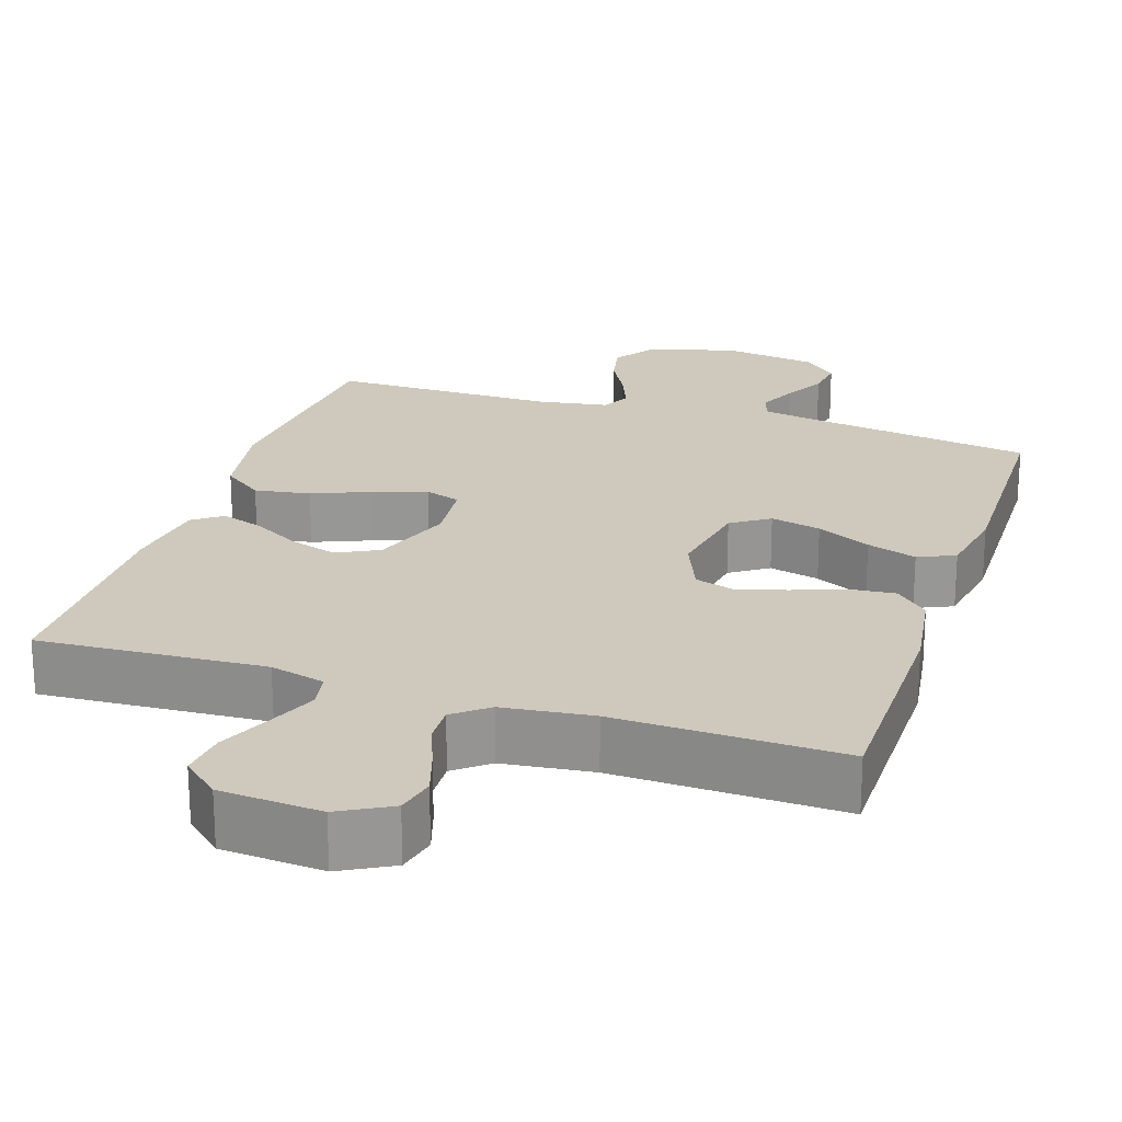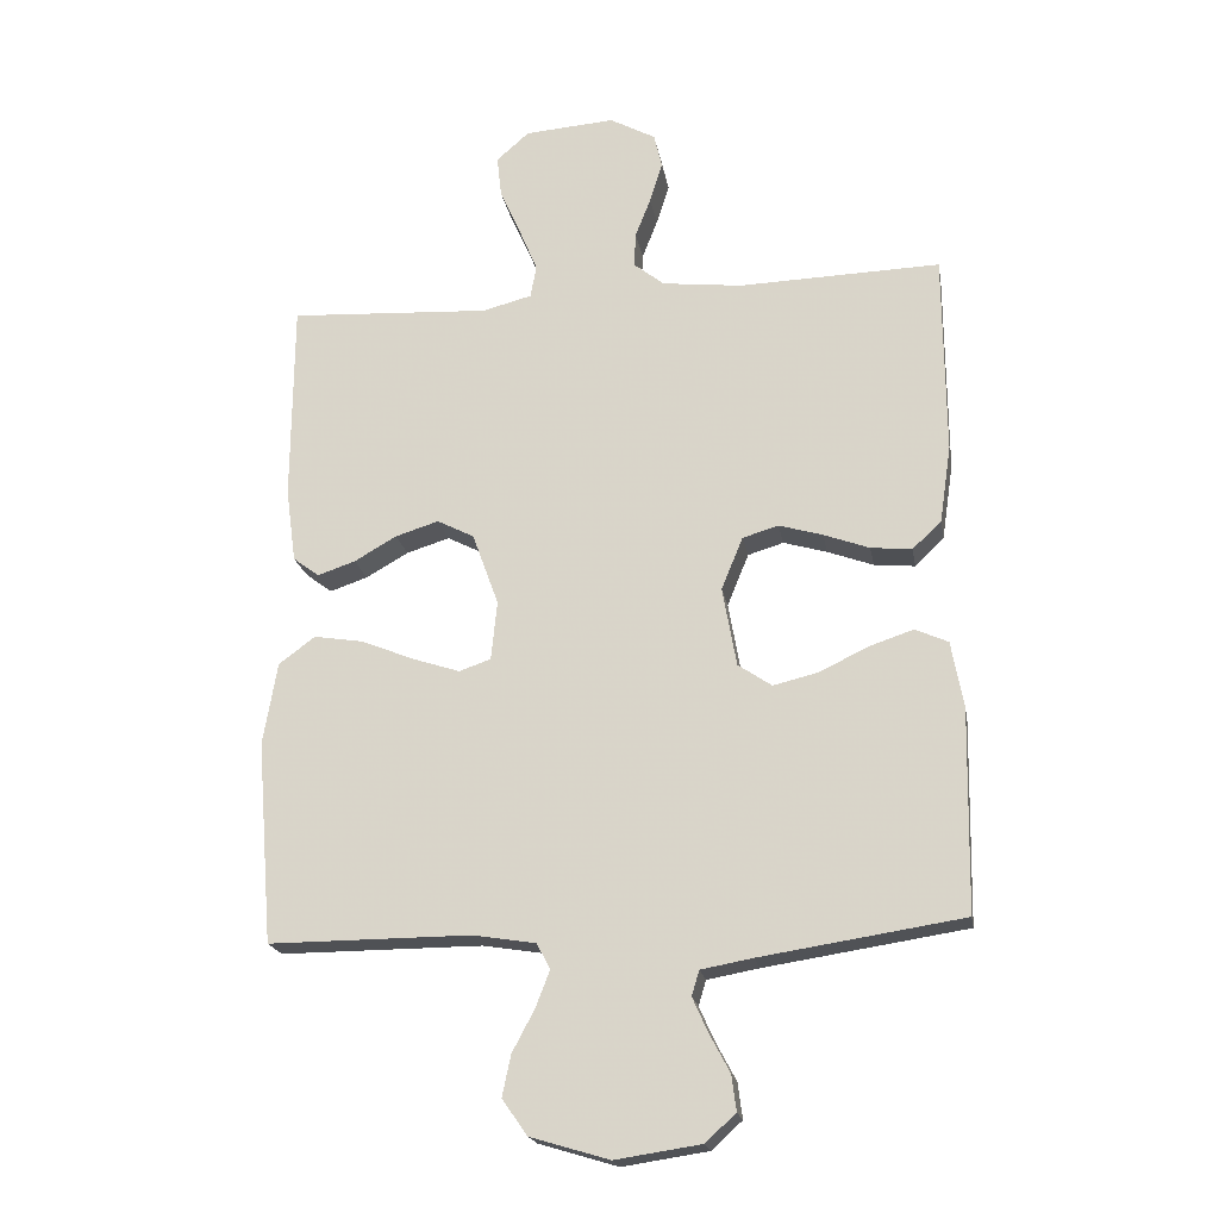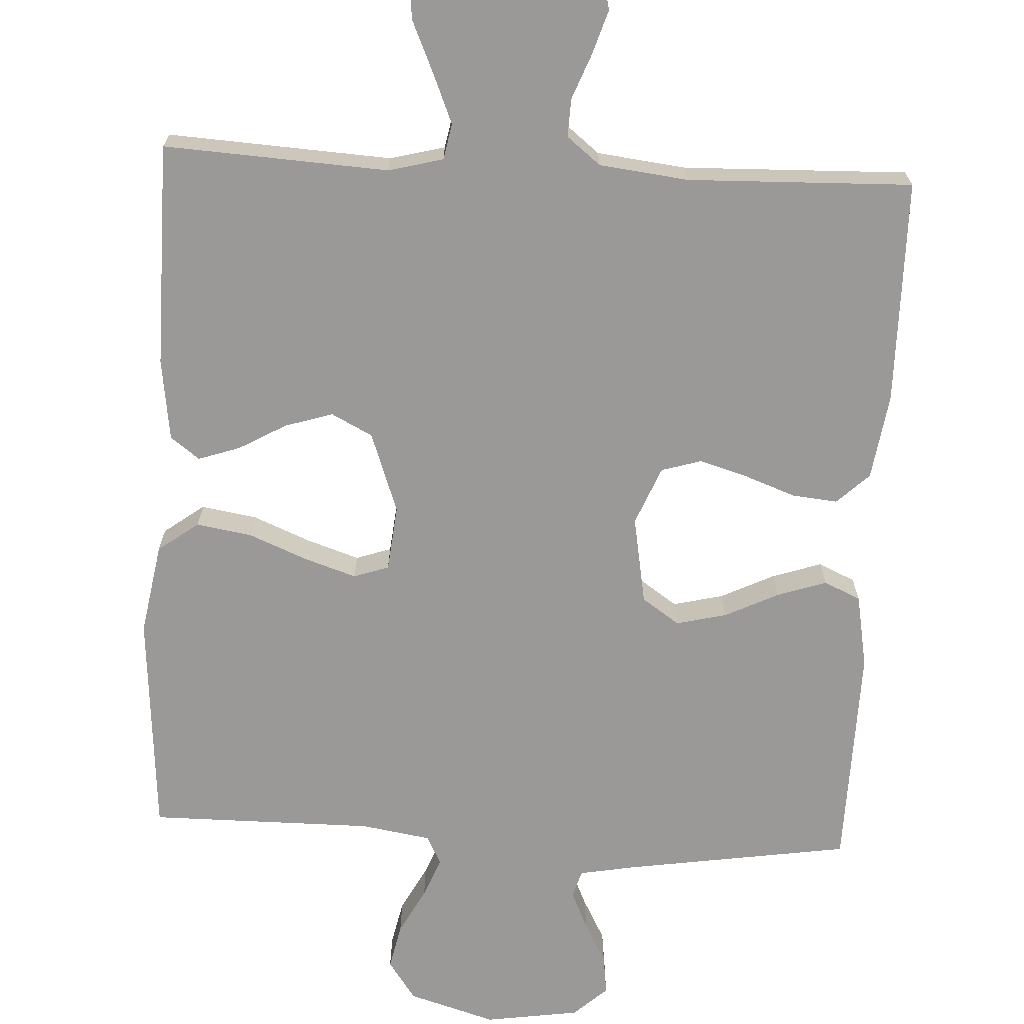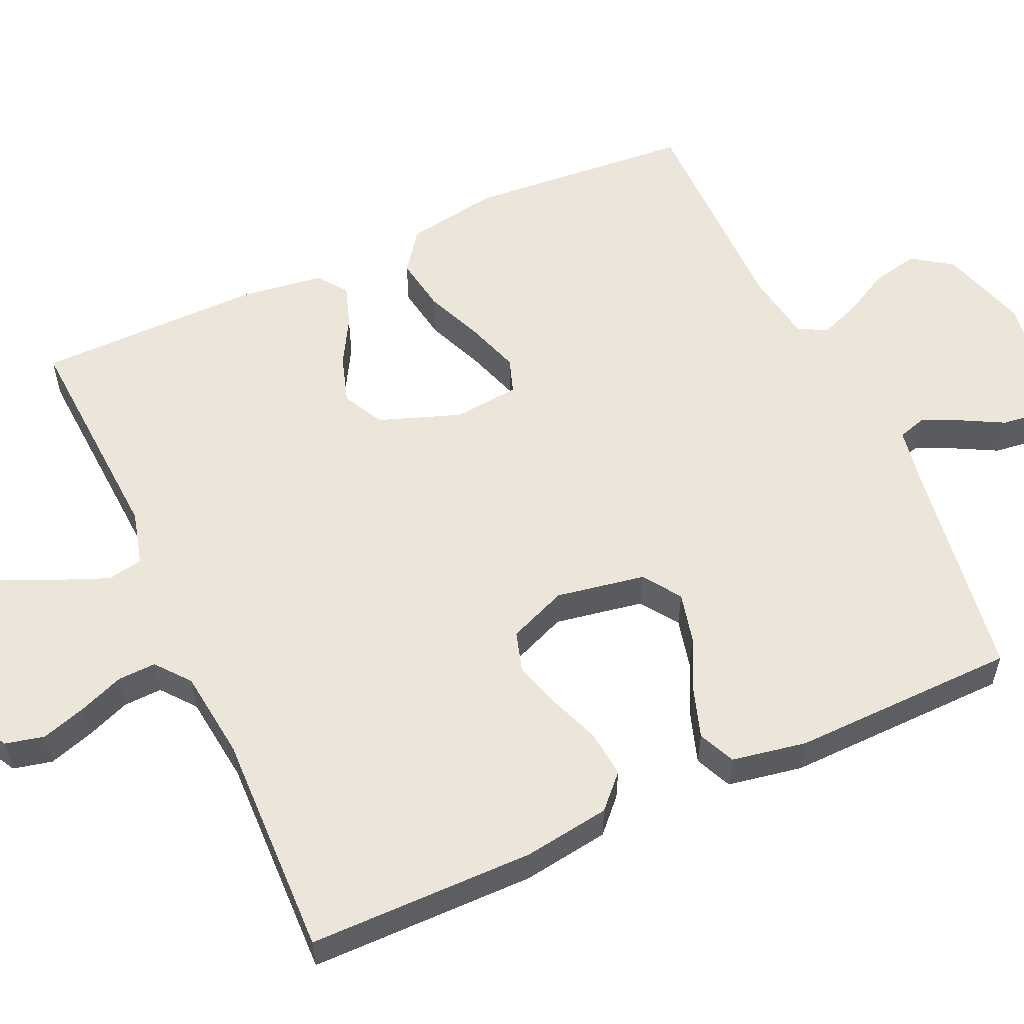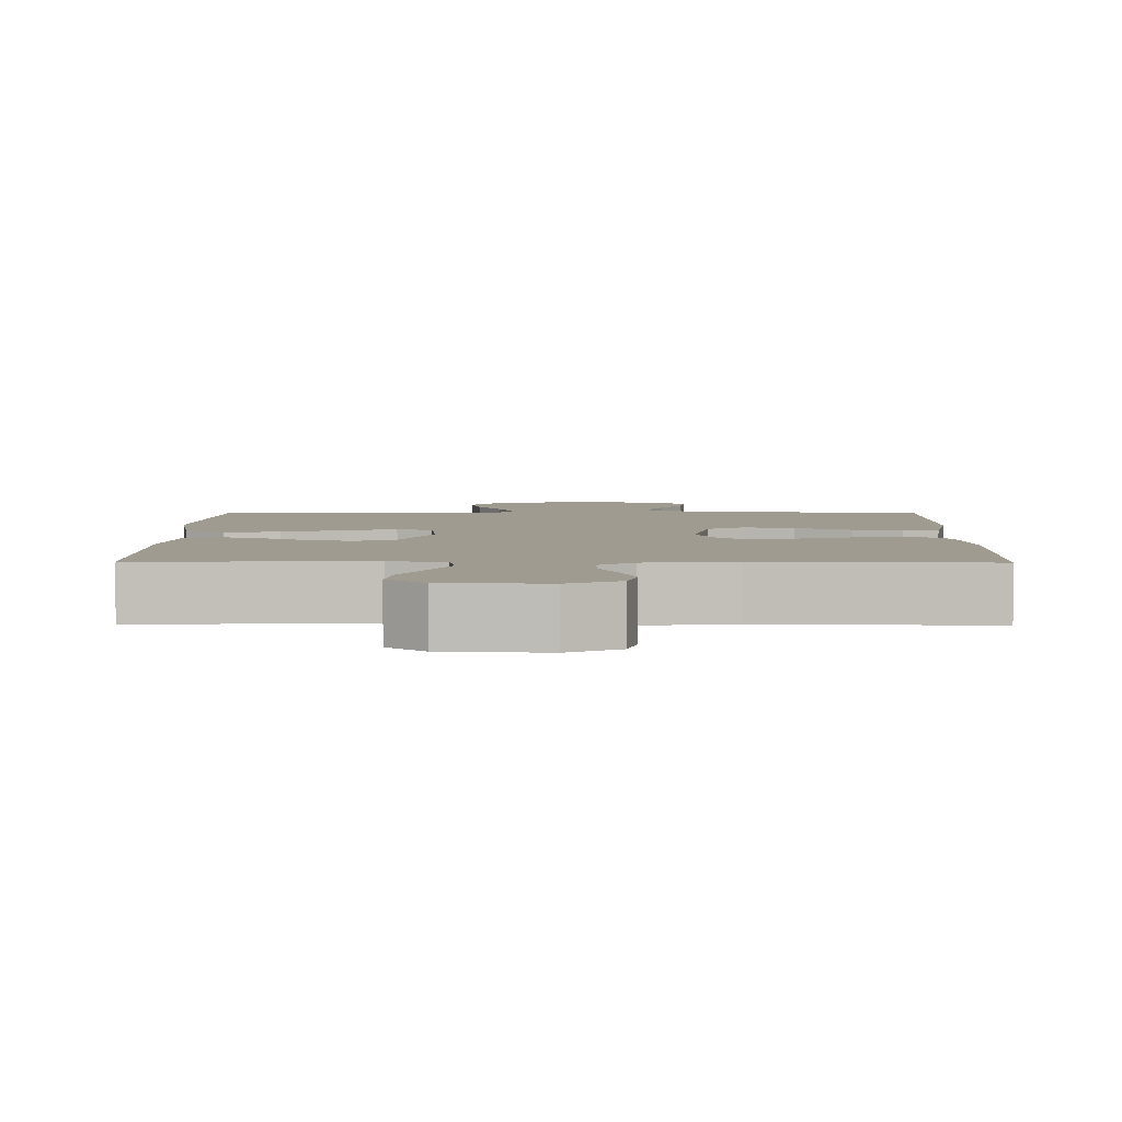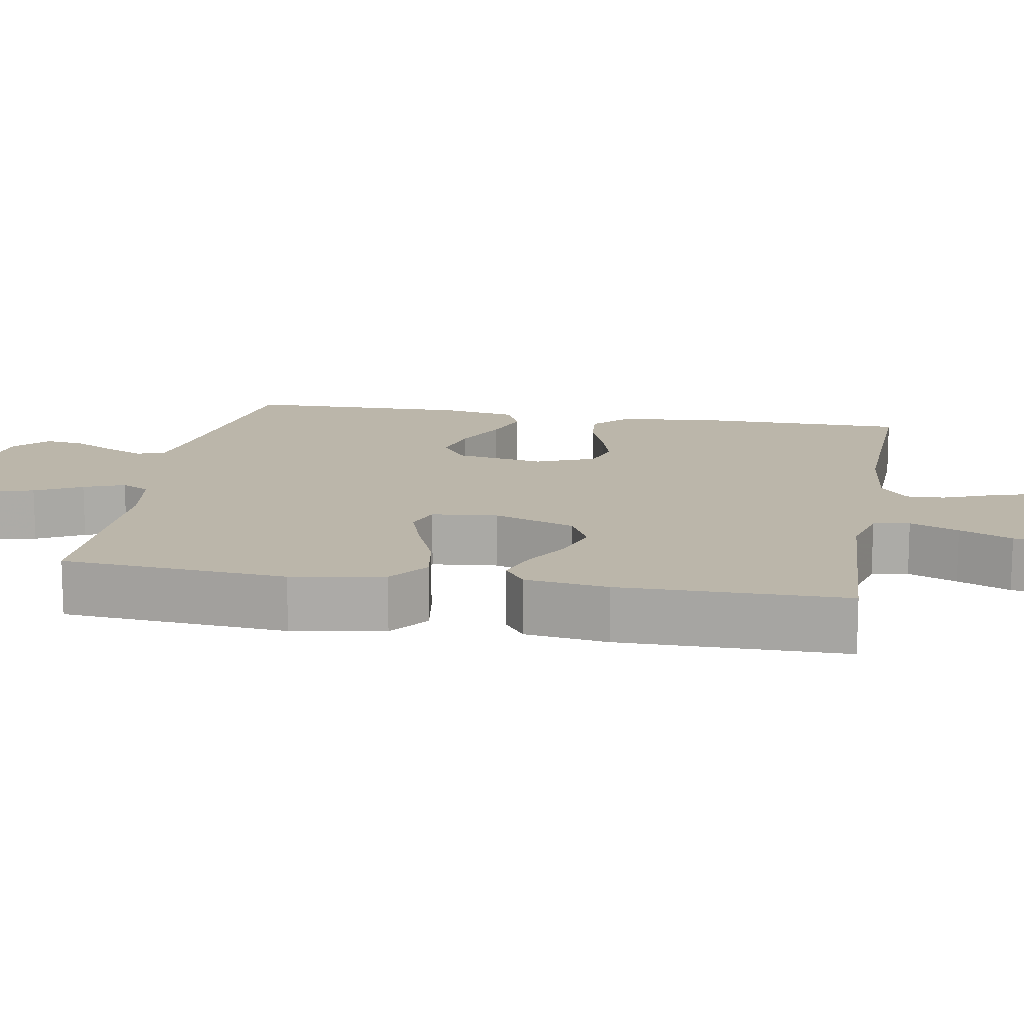
<metadata>
{"format":"obj","ext":"obj","renderer":"f3d","projection":"perspective","resolution":1024,"background":"white","views":[{"elev":22.3,"azim":18.1,"up":"+Y"},{"elev":-20.0,"azim":9.8,"up":"+Z"},{"elev":-69.1,"azim":-3.0,"up":"+Y"},{"elev":56.5,"azim":65.5,"up":"+Y"},{"elev":4.1,"azim":0.7,"up":"+Y"},{"elev":13.9,"azim":-80.0,"up":"+Y"}]}
</metadata>
<code>
v 0.5 0.07 -0.5
v 0.2 0.07 -0.546
v 0.123 0.07 -0.56
v 0.112 0.07 -0.597
v 0.135 0.07 -0.648
v 0.165 0.07 -0.704
v 0.172 0.07 -0.757
v 0.127 0.07 -0.798
v 0 0.07 -0.817
v -0.117 0.07 -0.782
v -0.154 0.07 -0.729
v -0.141 0.07 -0.668
v -0.108 0.07 -0.606
v -0.087 0.07 -0.552
v -0.107 0.07 -0.514
v -0.2 0.07 -0.499
v -0.5 0.07 -0.5
v -0.524 0.07 -0.2
v -0.503 0.07 -0.077
v -0.449 0.07 -0.037
v -0.375 0.07 -0.049
v -0.297 0.07 -0.081
v -0.227 0.07 -0.104
v -0.18 0.07 -0.088
v -0.171 0.07 0
v -0.21 0.07 0.108
v -0.265 0.07 0.136
v -0.329 0.07 0.116
v -0.392 0.07 0.08
v -0.448 0.07 0.061
v -0.487 0.07 0.09
v -0.502 0.07 0.2
v -0.5 0.07 0.5
v -0.2 0.07 0.483
v -0.127 0.07 0.502
v -0.118 0.07 0.55
v -0.145 0.07 0.615
v -0.176 0.07 0.685
v -0.183 0.07 0.747
v -0.134 0.07 0.79
v 0 0.07 0.8
v 0.068 0.07 0.763
v 0.08 0.07 0.711
v 0.061 0.07 0.651
v 0.038 0.07 0.592
v 0.036 0.07 0.541
v 0.081 0.07 0.505
v 0.2 0.07 0.491
v 0.5 0.07 0.5
v 0.502 0.07 0.2
v 0.485 0.07 0.085
v 0.442 0.07 0.044
v 0.381 0.07 0.05
v 0.313 0.07 0.075
v 0.248 0.07 0.094
v 0.195 0.07 0.078
v 0.163 0.07 0
v 0.184 0.07 -0.118
v 0.234 0.07 -0.152
v 0.301 0.07 -0.136
v 0.373 0.07 -0.101
v 0.439 0.07 -0.079
v 0.488 0.07 -0.101
v 0.506 0.07 -0.2
v 0.5 0 -0.5
v 0.2 0 -0.546
v 0.123 0 -0.56
v 0.112 0 -0.597
v 0.135 0 -0.648
v 0.165 0 -0.704
v 0.172 0 -0.757
v 0.127 0 -0.798
v 0 0 -0.817
v -0.117 0 -0.782
v -0.154 0 -0.729
v -0.141 0 -0.668
v -0.108 0 -0.606
v -0.087 0 -0.552
v -0.107 0 -0.514
v -0.2 0 -0.499
v -0.5 0 -0.5
v -0.524 0 -0.2
v -0.503 0 -0.077
v -0.449 0 -0.037
v -0.375 0 -0.049
v -0.297 0 -0.081
v -0.227 0 -0.104
v -0.18 0 -0.088
v -0.171 0 0
v -0.21 0 0.108
v -0.265 0 0.136
v -0.329 0 0.116
v -0.392 0 0.08
v -0.448 0 0.061
v -0.487 0 0.09
v -0.502 0 0.2
v -0.5 0 0.5
v -0.2 0 0.483
v -0.127 0 0.502
v -0.118 0 0.55
v -0.145 0 0.615
v -0.176 0 0.685
v -0.183 0 0.747
v -0.134 0 0.79
v 0 0 0.8
v 0.068 0 0.763
v 0.08 0 0.711
v 0.061 0 0.651
v 0.038 0 0.592
v 0.036 0 0.541
v 0.081 0 0.505
v 0.2 0 0.491
v 0.5 0 0.5
v 0.502 0 0.2
v 0.485 0 0.085
v 0.442 0 0.044
v 0.381 0 0.05
v 0.313 0 0.075
v 0.248 0 0.094
v 0.195 0 0.078
v 0.163 0 0
v 0.184 0 -0.118
v 0.234 0 -0.152
v 0.301 0 -0.136
v 0.373 0 -0.101
v 0.439 0 -0.079
v 0.488 0 -0.101
v 0.506 0 -0.2
f 63 64 1 2
f 60 61 62 63
f 59 60 63 2
f 58 59 2 3
f 57 58 3 4
f 51 52 53 54
f 51 54 55
f 48 49 50 51
f 47 48 51 55
f 46 47 55 56
f 42 43 44 45
f 40 41 42 45
f 40 45 46
f 37 38 39 40
f 36 37 40 46
f 35 36 46 56
f 31 32 33 34
f 28 29 30 31
f 27 28 31 34
f 26 27 34 35
f 19 20 21 22
f 19 22 23
f 16 17 18 19
f 15 16 19 23
f 14 15 23 24
f 10 11 12 13
f 10 13 14
f 9 10 14
f 5 6 7 8
f 4 5 8 9
f 57 4 9 14
f 25 26 35 56
f 25 56 57
f 14 24 25 57
f 66 65 128 127
f 127 126 125 124
f 66 127 124 123
f 67 66 123 122
f 68 67 122 121
f 118 117 116 115
f 119 118 115
f 115 114 113 112
f 119 115 112 111
f 120 119 111 110
f 109 108 107 106
f 109 106 105 104
f 110 109 104
f 104 103 102 101
f 110 104 101 100
f 120 110 100 99
f 98 97 96 95
f 95 94 93 92
f 98 95 92 91
f 99 98 91 90
f 86 85 84 83
f 87 86 83
f 83 82 81 80
f 87 83 80 79
f 88 87 79 78
f 77 76 75 74
f 78 77 74
f 78 74 73
f 72 71 70 69
f 73 72 69 68
f 78 73 68 121
f 120 99 90 89
f 121 120 89
f 121 89 88 78
f 1 65 66 2
f 2 66 67 3
f 3 67 68 4
f 4 68 69 5
f 5 69 70 6
f 6 70 71 7
f 7 71 72 8
f 8 72 73 9
f 9 73 74 10
f 10 74 75 11
f 11 75 76 12
f 12 76 77 13
f 13 77 78 14
f 14 78 79 15
f 15 79 80 16
f 16 80 81 17
f 17 81 82 18
f 18 82 83 19
f 19 83 84 20
f 20 84 85 21
f 21 85 86 22
f 22 86 87 23
f 23 87 88 24
f 24 88 89 25
f 25 89 90 26
f 26 90 91 27
f 27 91 92 28
f 28 92 93 29
f 29 93 94 30
f 30 94 95 31
f 31 95 96 32
f 32 96 97 33
f 33 97 98 34
f 34 98 99 35
f 35 99 100 36
f 36 100 101 37
f 37 101 102 38
f 38 102 103 39
f 39 103 104 40
f 40 104 105 41
f 41 105 106 42
f 42 106 107 43
f 43 107 108 44
f 44 108 109 45
f 45 109 110 46
f 46 110 111 47
f 47 111 112 48
f 48 112 113 49
f 49 113 114 50
f 50 114 115 51
f 51 115 116 52
f 52 116 117 53
f 53 117 118 54
f 54 118 119 55
f 55 119 120 56
f 56 120 121 57
f 57 121 122 58
f 58 122 123 59
f 59 123 124 60
f 60 124 125 61
f 61 125 126 62
f 62 126 127 63
f 63 127 128 64
f 64 128 65 1

</code>
